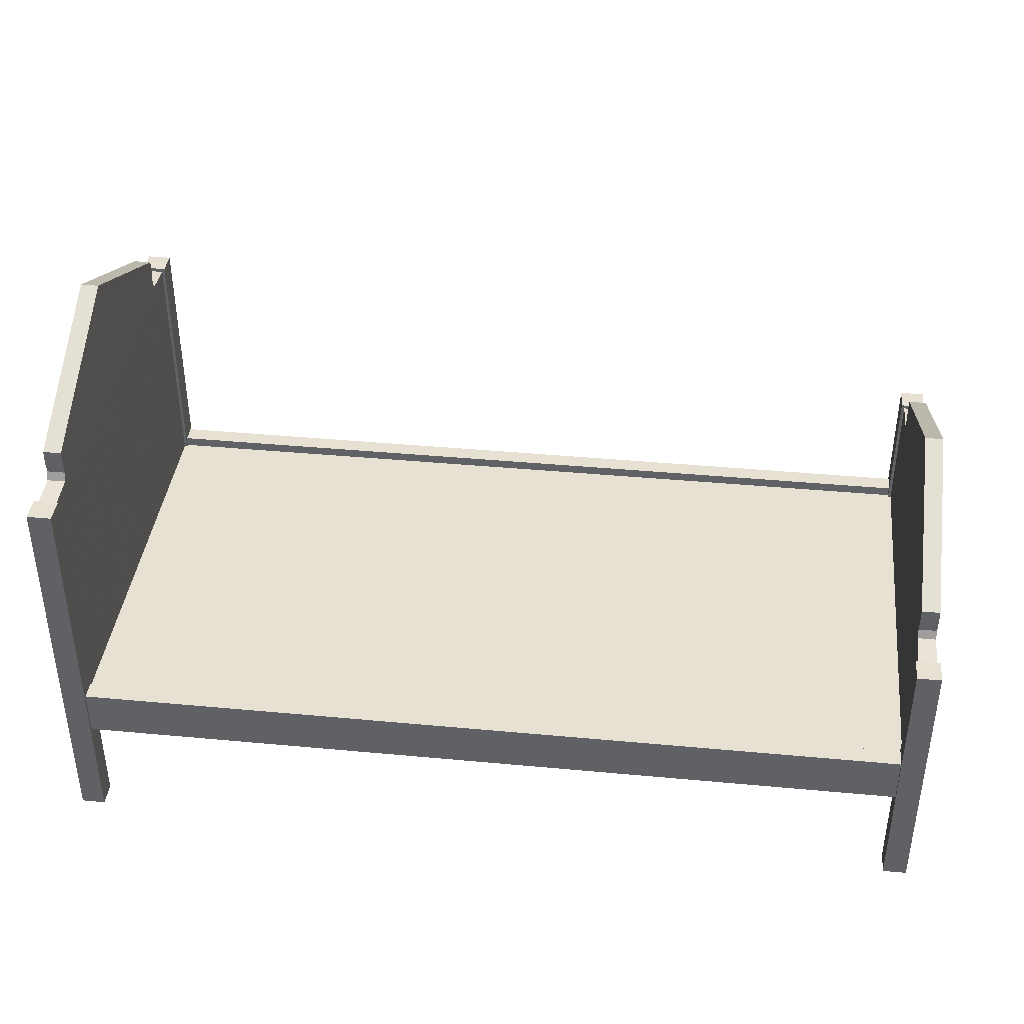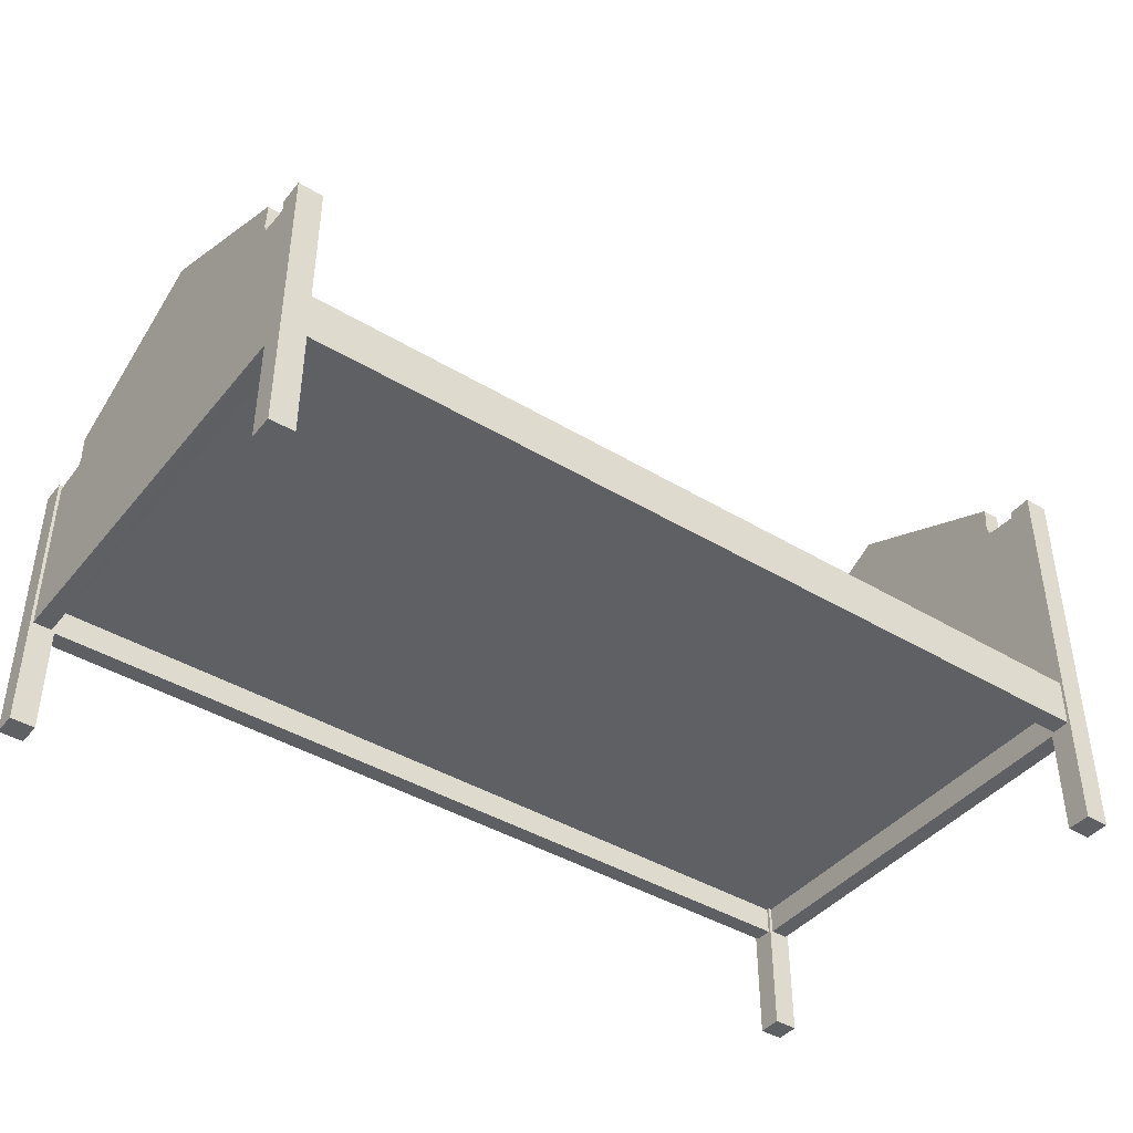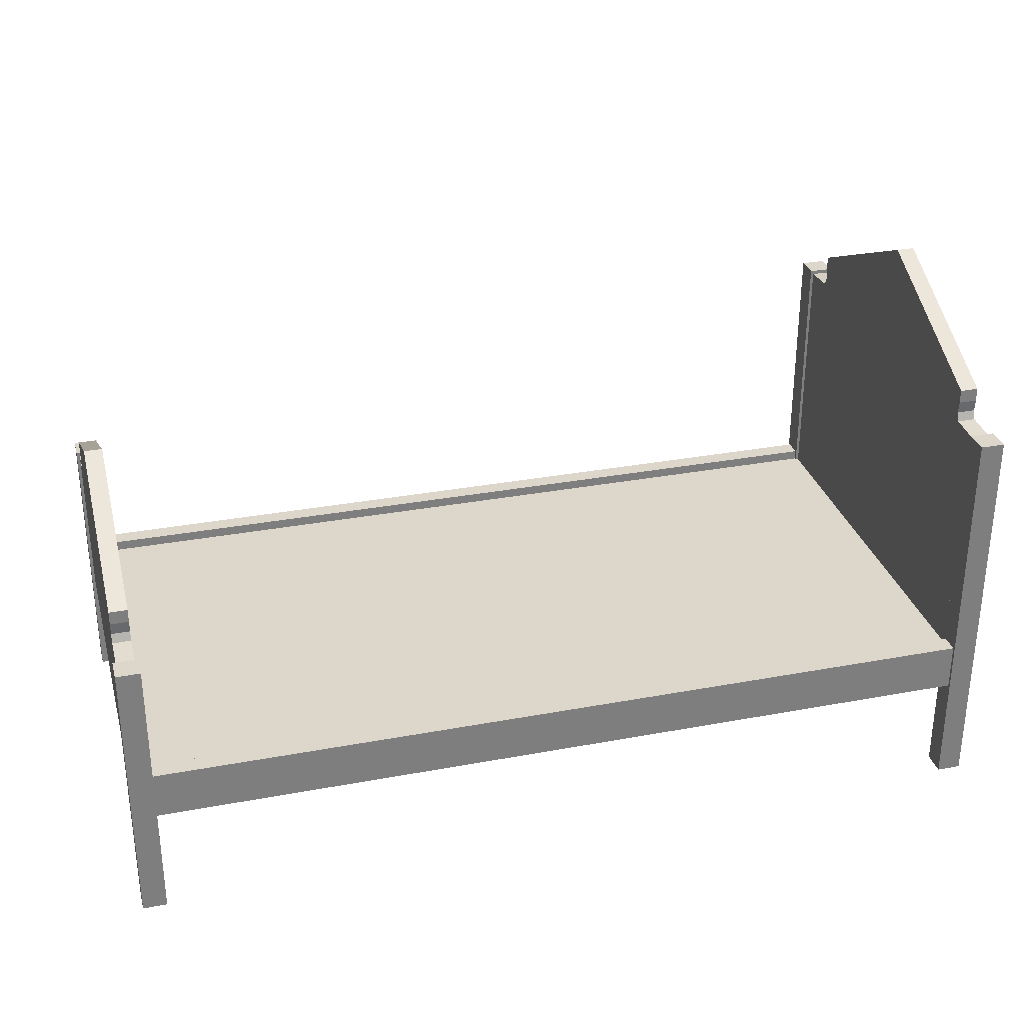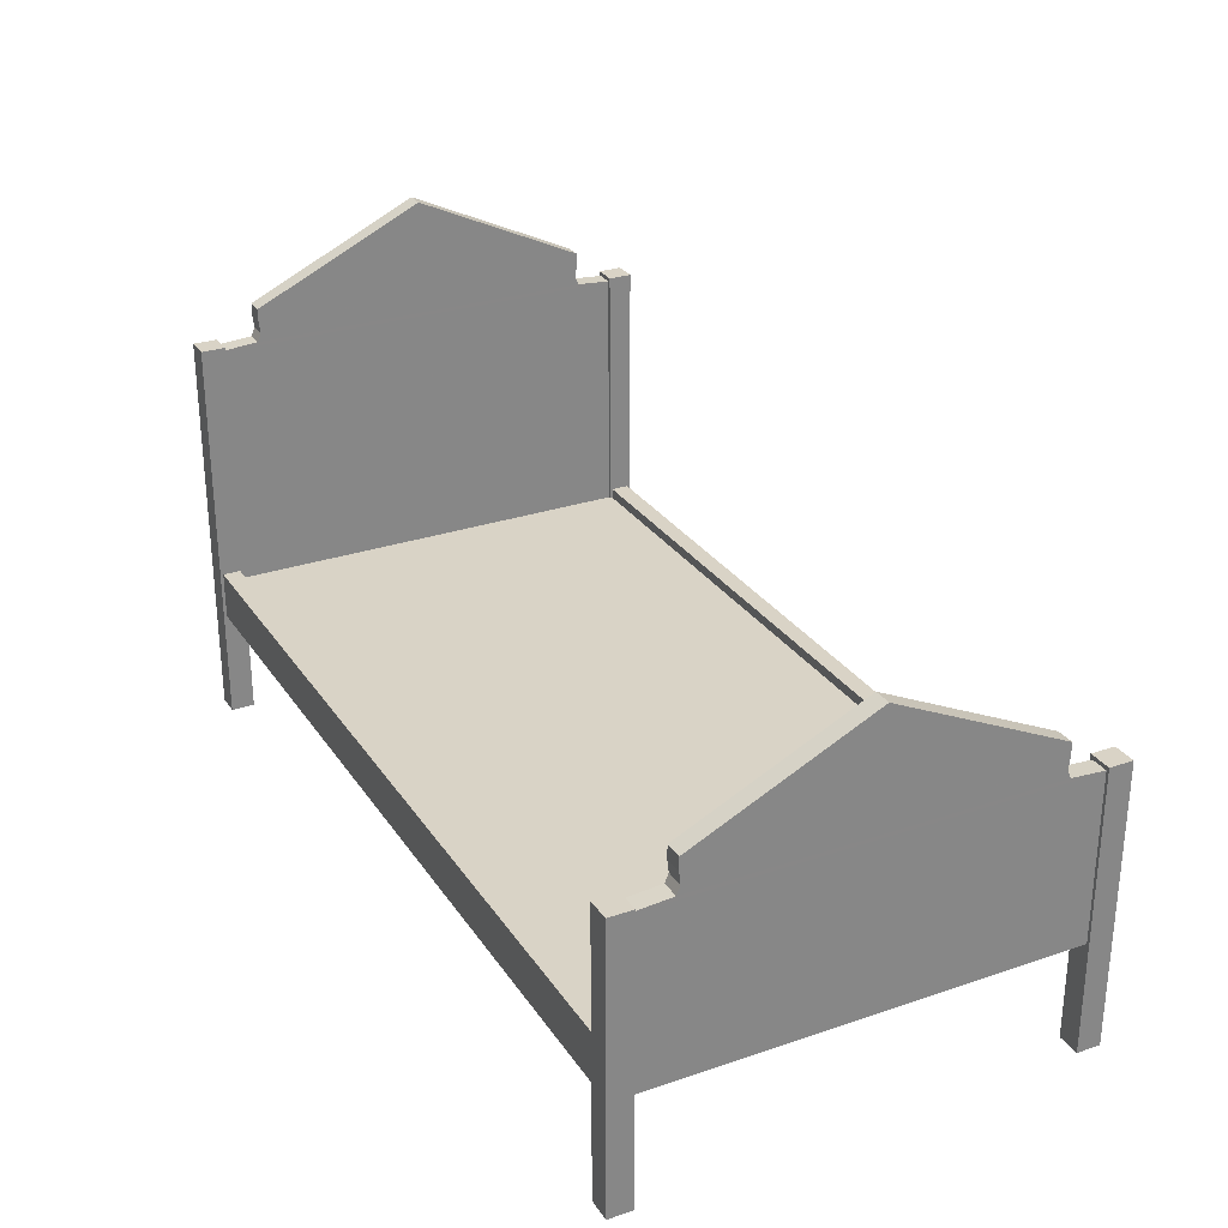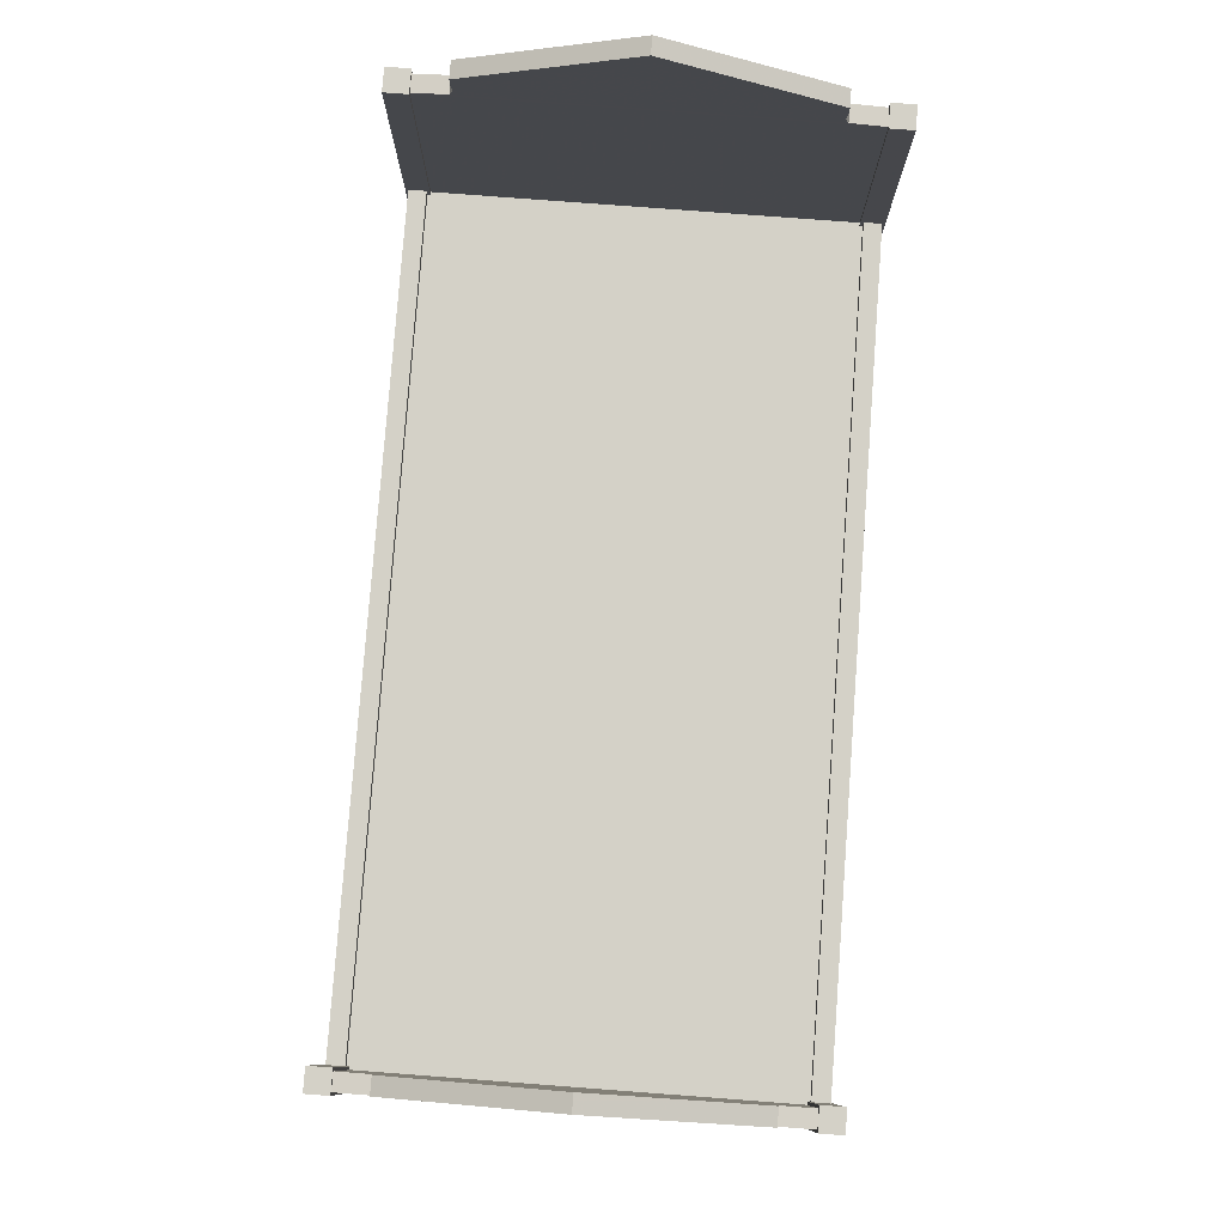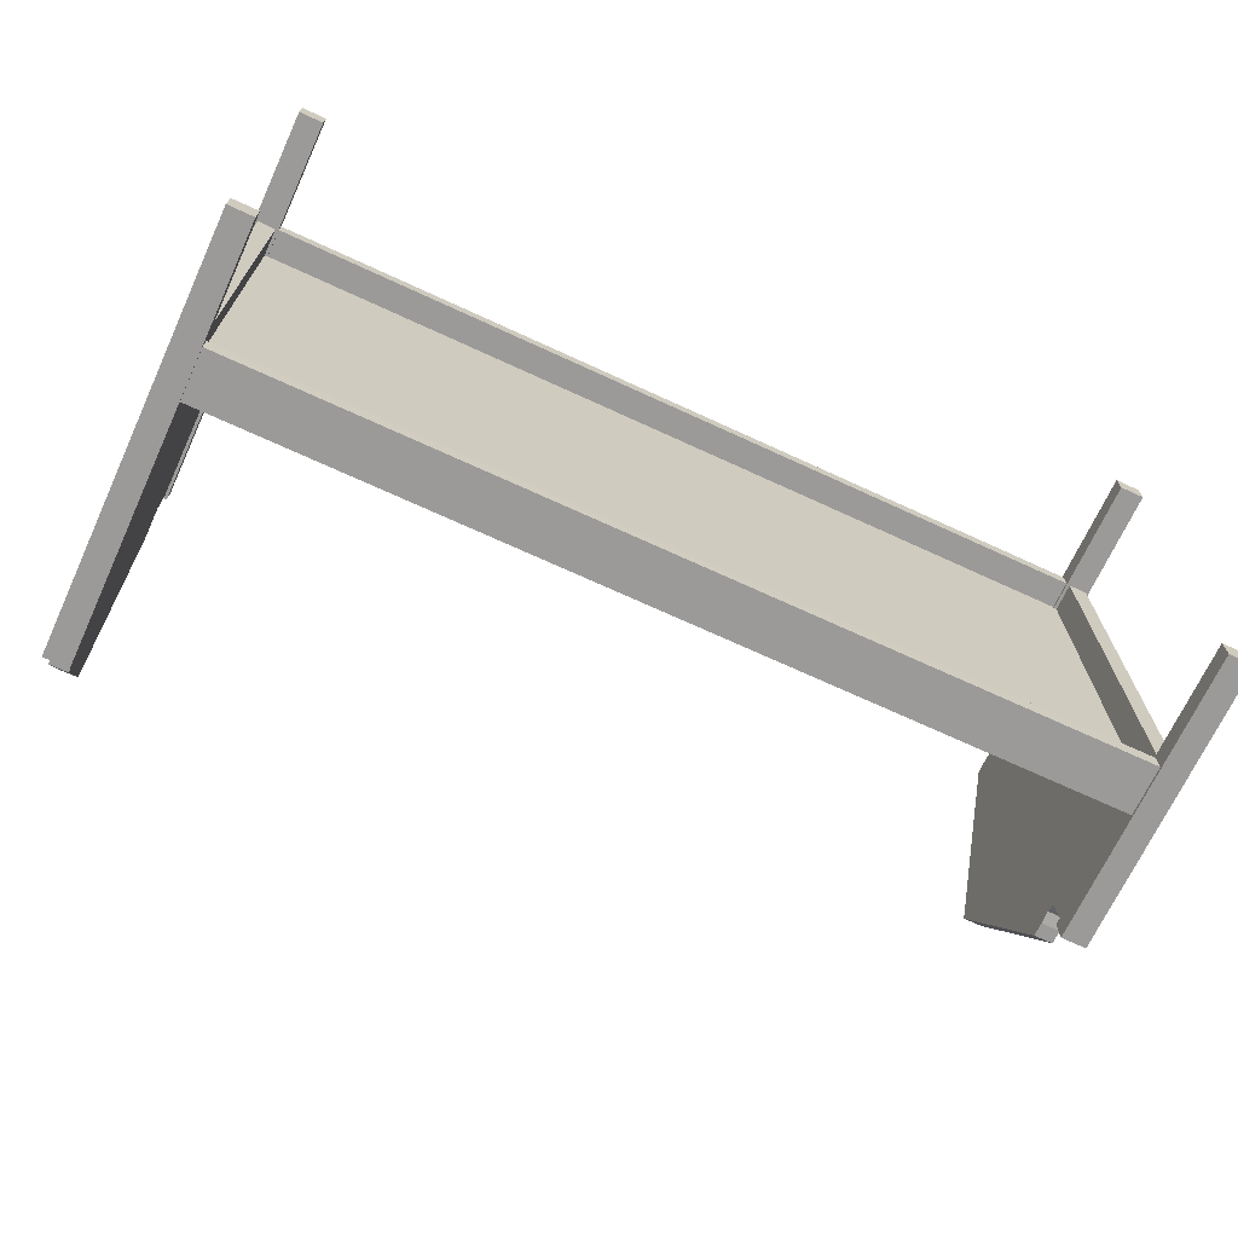
<metadata>
{"format":"obj","ext":"obj","renderer":"f3d","projection":"perspective","resolution":1024,"background":"white","views":[{"elev":39.6,"azim":-173.4,"up":"+Z"},{"elev":-42.2,"azim":-35.8,"up":"+Z"},{"elev":30.7,"azim":-15.0,"up":"+Z"},{"elev":28.3,"azim":-117.1,"up":"+Z"},{"elev":79.8,"azim":-85.7,"up":"+Z"},{"elev":-69.4,"azim":155.2,"up":"+Y"}]}
</metadata>
<code>
v -1.017 -0.5313 0.312
v -1.017 -0.5313 0.3367
v -1.017 0.5232 0.312
v -1.017 0.5232 0.3367
v 1.016 -0.5313 0.312
v 1.016 -0.5313 0.3367
v 1.016 0.5232 0.312
v 1.016 0.5232 0.3367
g object08
f 3 7 1
f 5 1 7
f 4 8 3
f 7 3 8
f 2 6 4
f 8 4 6
f 1 5 2
f 6 2 5
f 3 1 4
f 2 4 1
f 6 5 8
f 7 8 5
v 1.008 0.5508 0.361
v -1.009 0.5509 0.2465
v -1.009 0.5509 0.361
v 1.008 0.5078 0.2459
v 1.008 0.5079 0.361
v -1.009 0.5079 0.2463
v -1.009 0.508 0.361
v 1.008 0.5508 0.2465
g object01
f 13 15 12
f 14 12 15
f 9 11 13
f 15 13 11
f 16 10 9
f 11 9 10
f 10 16 14
f 12 14 16
f 12 16 9
f 13 12 9
f 10 14 15
f 11 10 15
v 1.008 -0.5082 0.3611
v -1.009 -0.5083 0.2464
v -1.009 -0.5081 0.3611
v 1.008 -0.5082 0.246
v 1.008 -0.5511 0.2466
v 1.008 -0.5511 0.3611
v -1.009 -0.551 0.2466
v -1.009 -0.551 0.3611
g object02
f 22 24 21
f 23 21 24
f 17 19 22
f 24 22 19
f 19 17 18
f 20 18 17
f 21 23 20
f 18 20 23
f 20 17 22
f 21 20 22
f 18 23 24
f 19 18 24
v 1.058 -0.501 -0.0176
v 1.058 -0.501 0.9412
v 1.001 -0.501 -0.0176
v 1.001 -0.501 0.9412
v 1.058 -0.5583 -0.0176
v 1.058 -0.5582 0.9412
v 1.001 -0.5583 -0.0176
v 1.001 -0.5582 0.9412
g object04
f 30 32 29
f 31 29 32
f 27 31 28
f 32 28 31
f 26 28 30
f 32 30 28
f 25 27 26
f 28 26 27
f 27 25 31
f 29 31 25
f 26 30 25
f 29 25 30
v 1.059 0.558 -0.01769
v 1.059 0.558 0.9412
v 1.001 0.558 -0.01769
v 1.001 0.558 0.9412
v 1.059 0.5007 -0.01769
v 1.059 0.5008 0.9412
v 1.001 0.5007 -0.01769
v 1.001 0.5008 0.9412
g object07
f 38 40 37
f 39 37 40
f 35 39 36
f 40 36 39
f 34 36 38
f 40 38 36
f 33 35 34
f 36 34 35
f 35 33 39
f 37 39 33
f 34 38 33
f 37 33 38
v -1.002 -0.5581 0.655
v -1.06 -0.5582 -0.0176
v -1.06 -0.5581 0.655
v -1.002 -0.5009 -0.0176
v -1.002 -0.5009 0.655
v -1.06 -0.5009 -0.0176
v -1.06 -0.5009 0.655
v -1.002 -0.5582 -0.0176
g object05
f 41 43 48
f 42 48 43
f 46 42 47
f 43 47 42
f 45 47 41
f 43 41 47
f 44 46 45
f 47 45 46
f 46 44 42
f 48 42 44
f 45 41 44
f 48 44 41
v -1.002 0.5581 -0.01769
v -1.002 0.5581 0.6549
v -1.06 0.5581 -0.01769
v -1.06 0.5581 0.6549
v -1.002 0.5008 -0.01769
v -1.002 0.5009 0.6549
v -1.06 0.5008 -0.01769
v -1.06 0.5009 0.6549
g object06
f 54 56 53
f 55 53 56
f 51 55 52
f 56 52 55
f 50 52 54
f 56 54 52
f 49 51 50
f 52 50 51
f 51 49 55
f 53 55 49
f 50 54 49
f 53 49 54
v 1.008 0.4126 1.018
v 1.051 0.4126 1.018
v 1.008 0.5078 0.2459
v 1.008 0.5361 0.9289
v 1.008 -6.513e-05 1.213
v 1.051 -6.513e-05 1.213
v 1.051 0.5361 0.2452
v 1.051 0.5361 0.9289
v 1.008 -6.513e-05 1.181
v 1.051 -7.572e-05 1.181
v 1.008 0.4126 0.9864
v 1.051 0.4126 0.9864
v 1.008 0.4174 0.9378
v 1.051 0.4174 0.9378
v 1.051 -0.5364 0.2453
v 1.051 -0.5363 0.929
v 1.008 -0.5082 0.246
v 1.008 -0.5363 0.929
v 1.008 -0.4128 0.9864
v 1.051 -0.4128 0.9864
v 1.008 -0.4095 0.9582
v 1.051 -0.4095 0.9582
v 1.008 -0.4176 0.9378
v 1.051 -0.4176 0.9378
v 1.008 -0.4128 1.018
v 1.051 -0.4128 1.018
v 1.051 0.4094 0.9582
v 1.008 0.4094 0.9582
g object03
f 68 58 66
f 62 66 58
f 82 76 62
f 66 62 76
f 68 66 76
f 83 68 76
f 83 76 78
f 70 83 78
f 70 78 80
f 64 70 80
f 64 80 72
f 63 64 72
f 63 72 71
f 64 60 70
f 69 70 60
f 70 69 83
f 84 83 69
f 84 67 83
f 68 83 67
f 67 57 68
f 58 68 57
f 61 62 57
f 58 57 62
f 81 82 61
f 62 61 82
f 79 80 77
f 78 77 80
f 78 76 77
f 75 77 76
f 76 82 75
f 81 75 82
f 74 72 79
f 80 79 72
f 59 63 73
f 71 73 63
f 57 67 61
f 65 61 67
f 61 65 81
f 77 84 69
f 77 75 84
f 75 67 84
f 75 65 67
f 75 81 65
f 79 69 60
f 79 77 69
f 73 74 59
f 74 60 59
f 74 79 60
f 63 59 60
f 64 63 60
f 73 71 72
f 74 73 72
v -1.052 0.4127 0.732
v -1.009 0.4127 0.732
v -1.052 0.4127 0.7001
v -1.052 0.5362 0.2461
v -1.052 0.5362 0.6427
v -1.009 -0.5083 0.2464
v -1.009 0.5079 0.2463
v -1.009 -0.4175 0.6516
v -1.052 -0.4127 0.7321
v -1.009 -0.4127 0.7321
v -1.052 -0.4127 0.7002
v -1.009 -0.5362 0.6428
v -1.052 -0.5363 0.2461
v -1.052 -0.5362 0.6428
v -1.052 -0.4175 0.6516
v -1.009 1.959e-05 0.9269
v -1.052 1.959e-05 0.895
v -1.009 1.959e-05 0.895
v -1.052 0.4094 0.6719
v -1.009 -0.4127 0.7002
v -1.052 -0.4095 0.672
v -1.009 -0.4095 0.672
v -1.052 1.959e-05 0.9269
v -1.009 0.4127 0.7001
v -1.052 0.4175 0.6515
v -1.009 0.4175 0.6515
v -1.009 0.5362 0.6427
v -1.009 0.4094 0.6719
g object00
f 108 86 102
f 100 102 86
f 110 112 106
f 112 104 106
f 112 108 104
f 108 102 104
f 102 100 104
f 94 104 100
f 111 110 92
f 110 106 92
f 91 96 90
f 91 111 96
f 111 92 96
f 111 89 110
f 109 110 89
f 110 109 112
f 103 112 109
f 103 87 112
f 108 112 87
f 87 85 108
f 86 108 85
f 107 100 85
f 86 85 100
f 93 94 107
f 100 107 94
f 99 92 105
f 106 105 92
f 106 104 105
f 95 105 104
f 104 94 95
f 93 95 94
f 98 96 99
f 92 99 96
f 88 91 97
f 90 97 91
f 85 87 107
f 101 107 87
f 107 101 93
f 95 93 101
f 95 101 87
f 95 87 103
f 105 95 103
f 105 103 109
f 99 105 109
f 99 109 89
f 98 99 89
f 98 89 88
f 97 98 88
f 91 88 89
f 111 91 89
f 97 90 96
f 98 97 96

</code>
